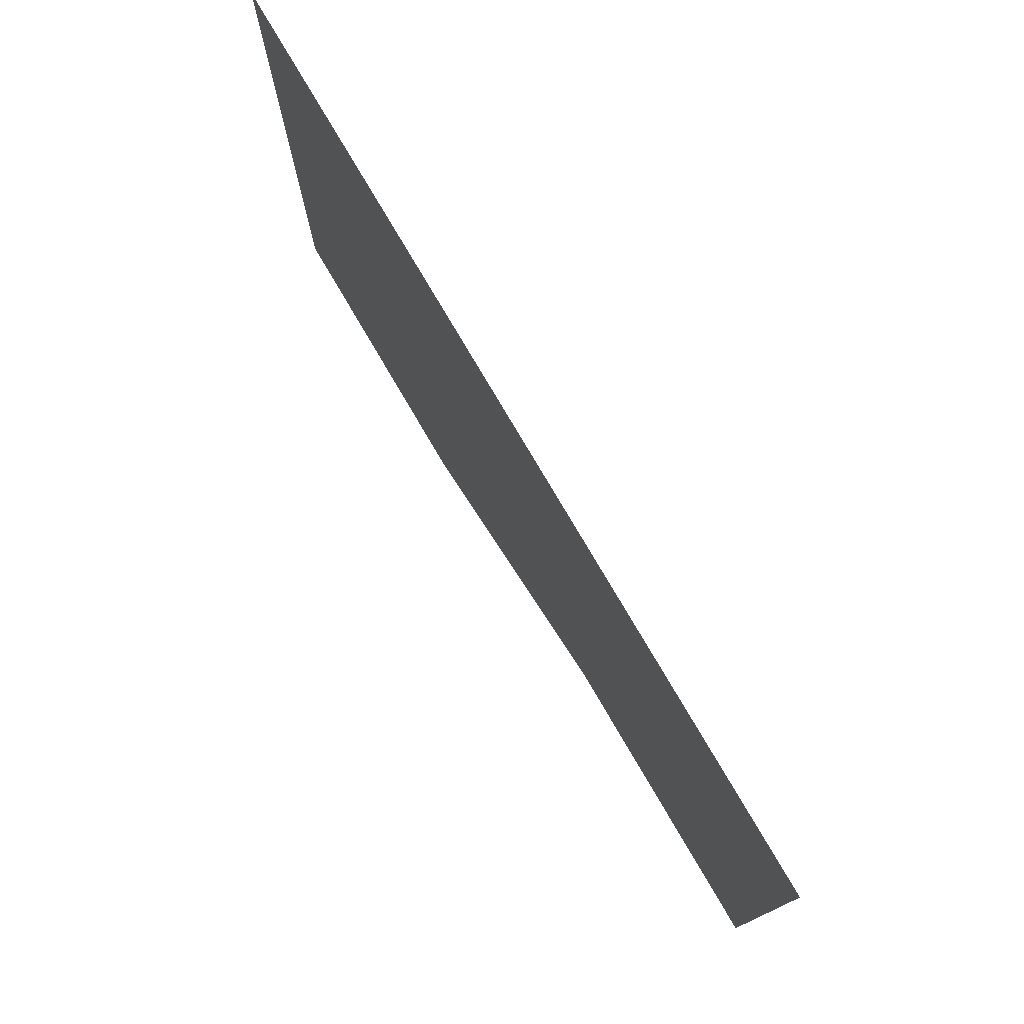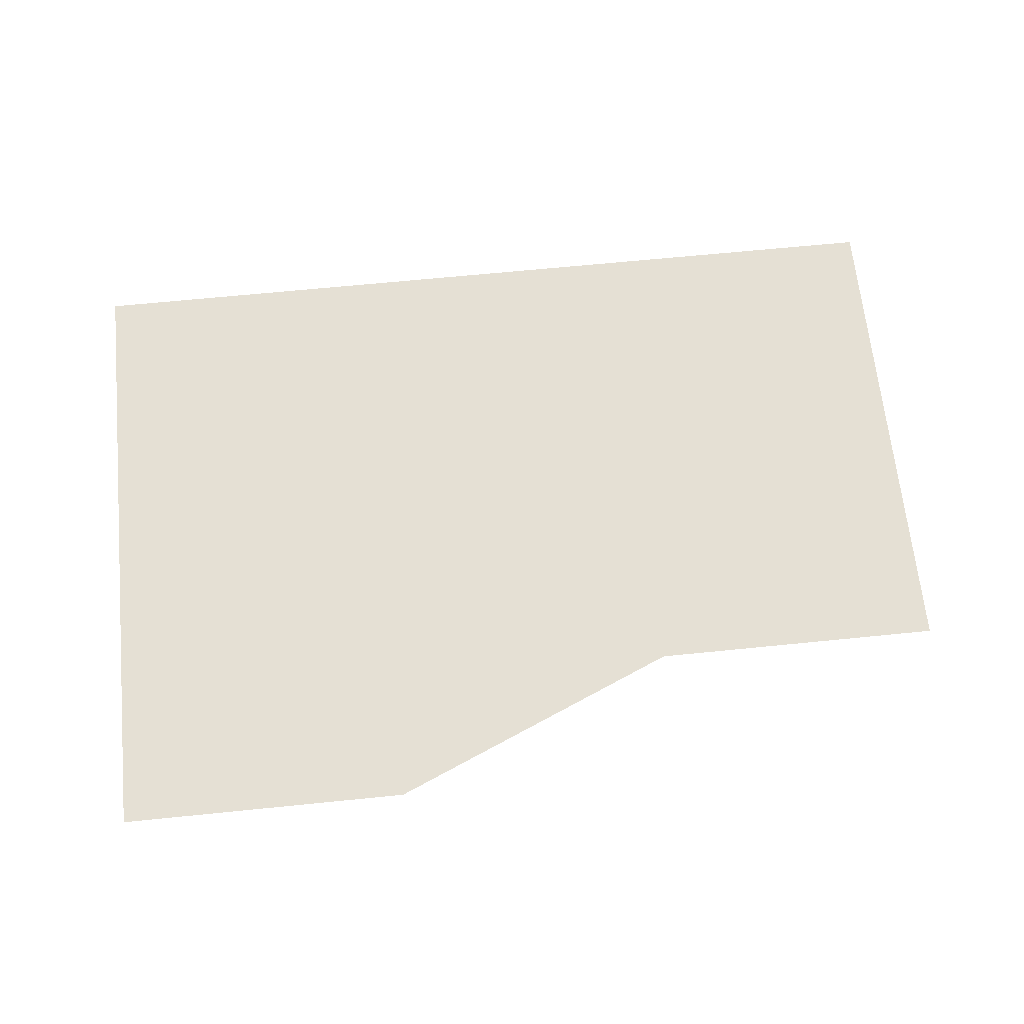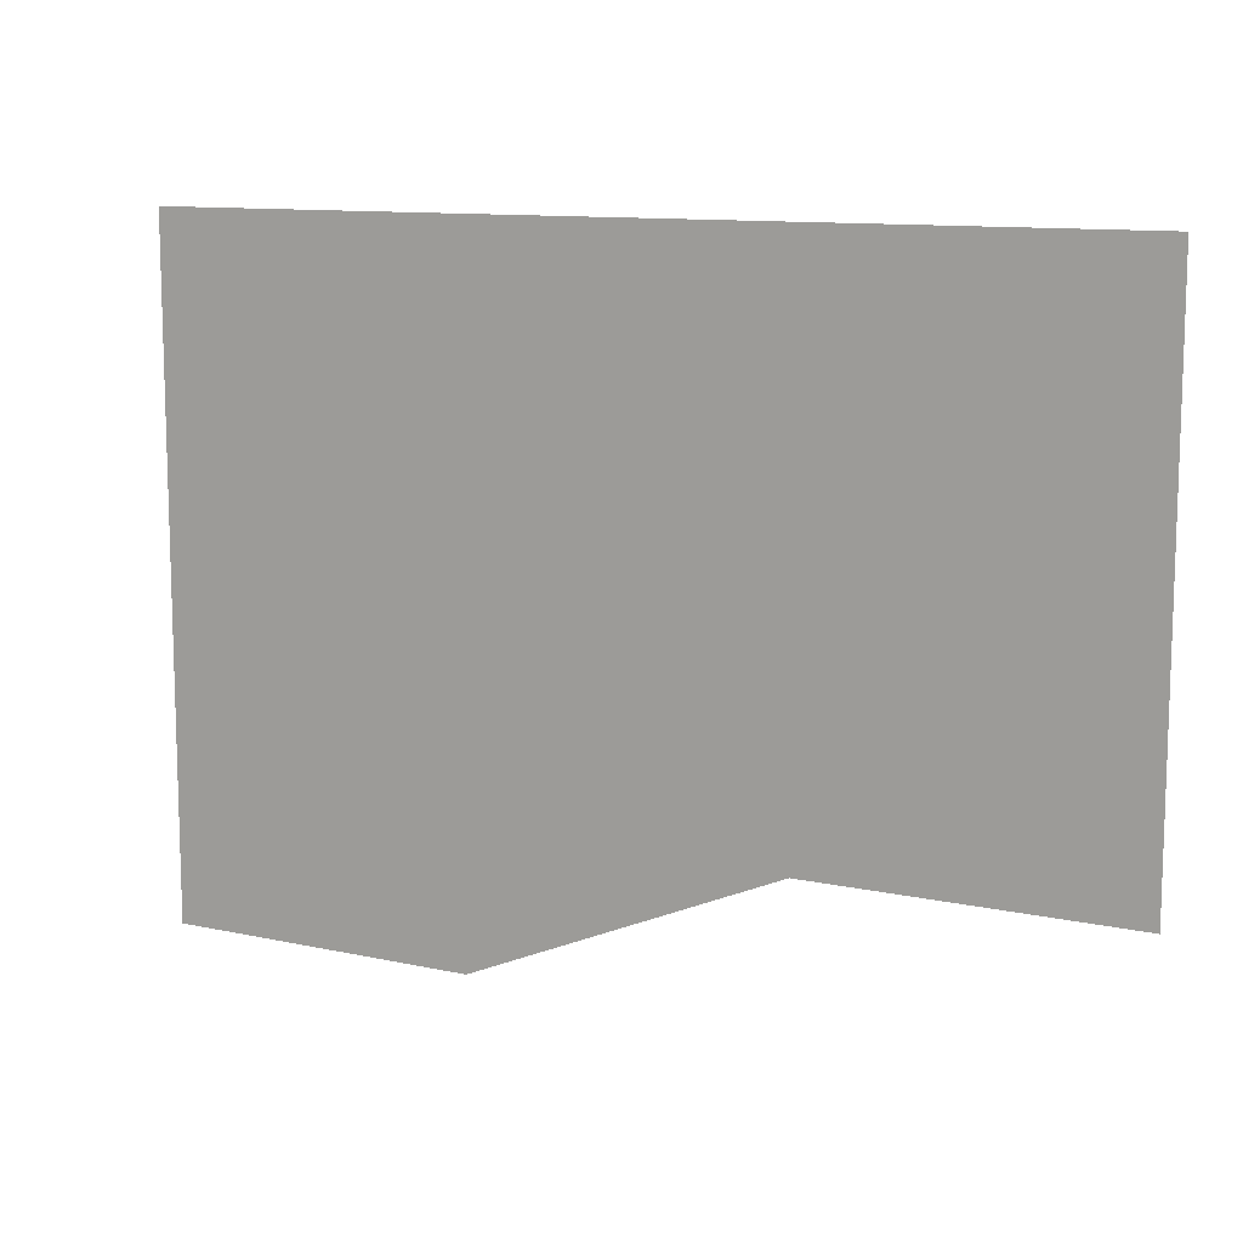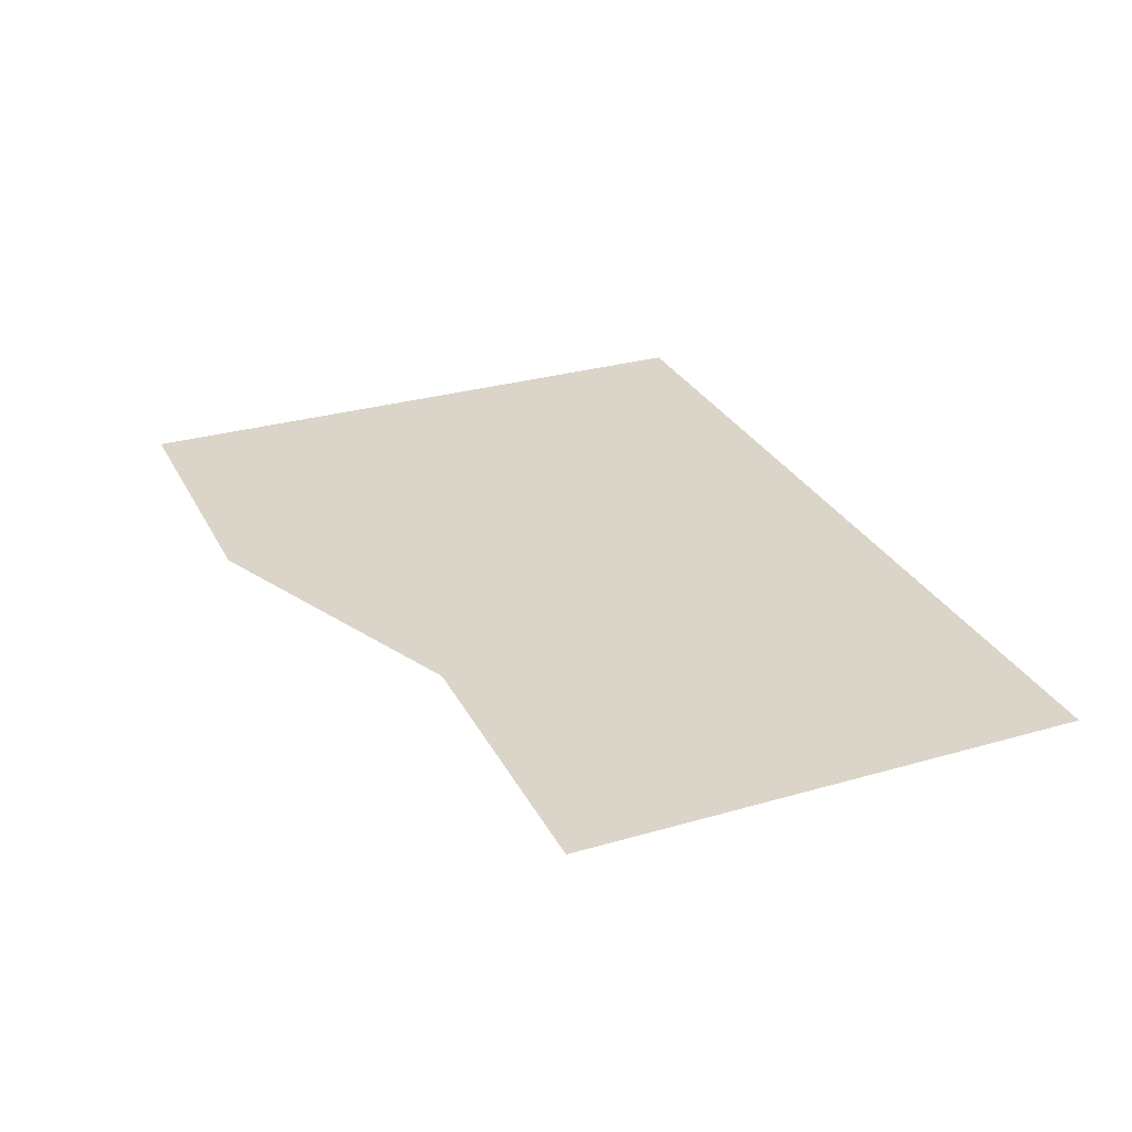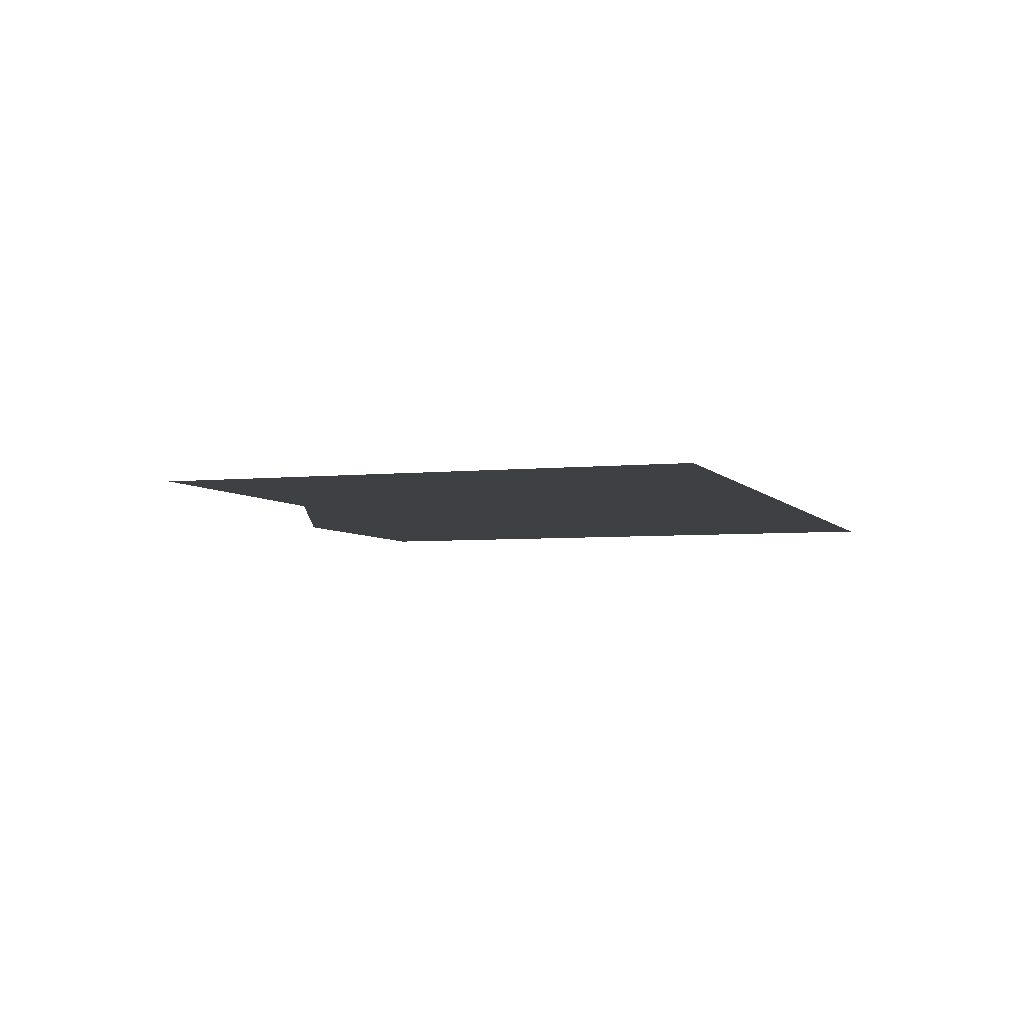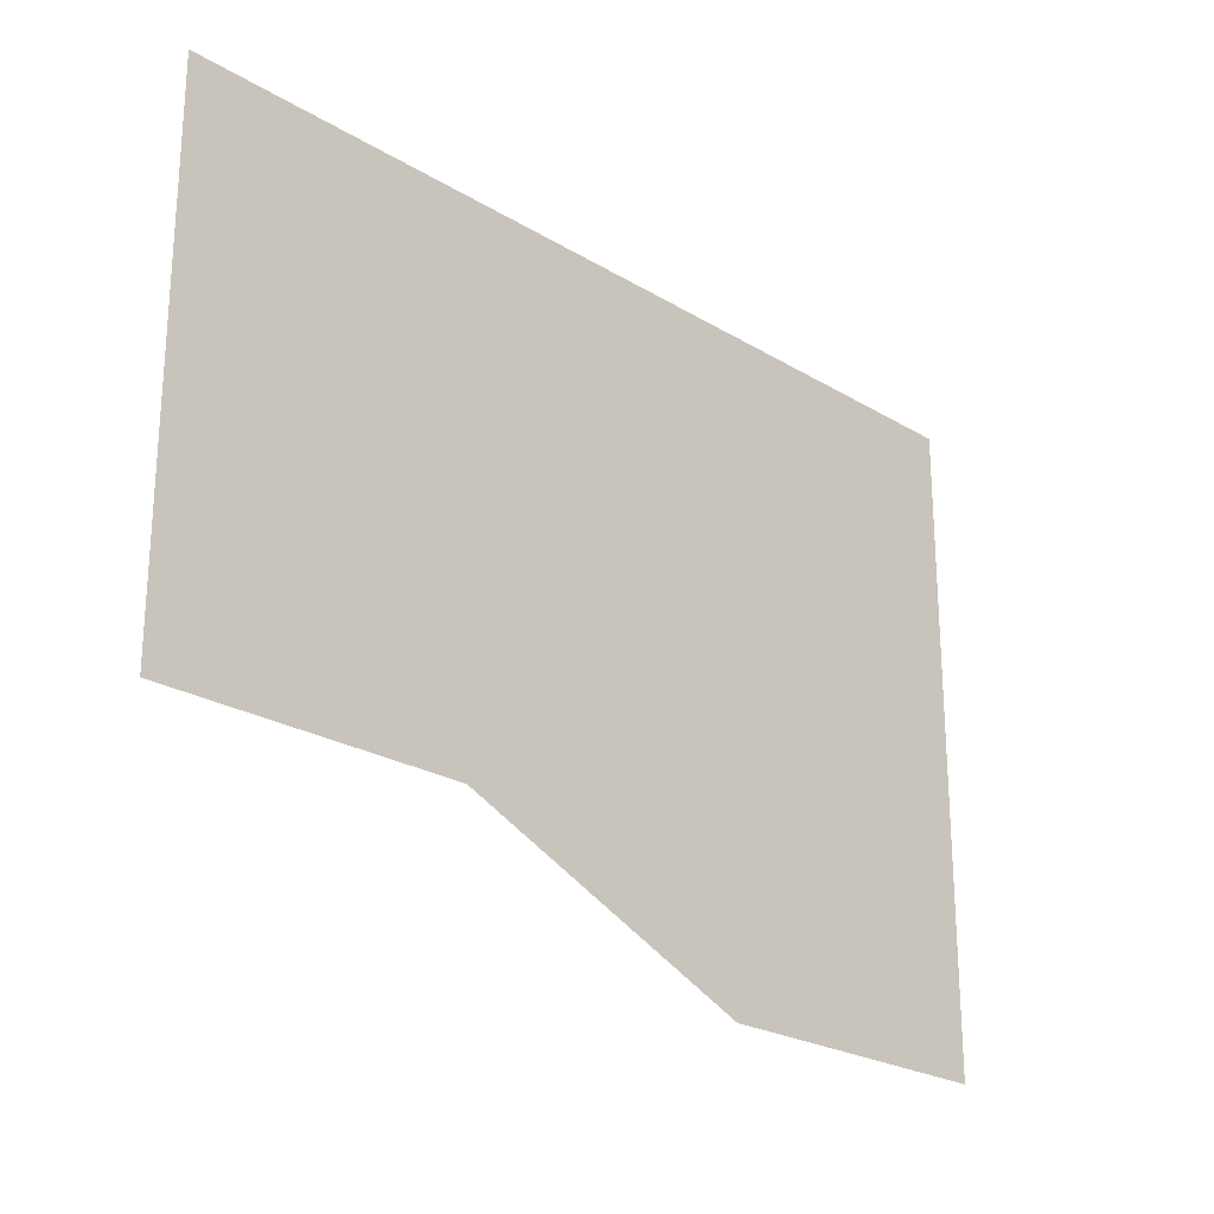
<metadata>
{"format":"obj","ext":"obj","renderer":"f3d","projection":"perspective","resolution":1024,"background":"white","views":[{"elev":76.6,"azim":-120.3,"up":"+Z"},{"elev":65.9,"azim":174.2,"up":"+Y"},{"elev":11.2,"azim":-151.6,"up":"+Z"},{"elev":29.4,"azim":-113.1,"up":"+Y"},{"elev":-4.6,"azim":-71.1,"up":"+Y"},{"elev":-23.6,"azim":-45.4,"up":"+Z"}]}
</metadata>
<code>
g default
v 1.596 0 1.007
v 0.532 0 1.007
v -0.532 0 1.007
v -1.596 0 1.007
v 1.596 0 0.09925
v 0.532 0 0.09925
v -0.532 0 0.09925
v -1.596 0 0.09925
v 1.596 0 -0.8082
v 0.532 0 -0.8082
v -0.532 0 -0.8082
v -1.596 0 -0.8082
v 1.596 0 0.553
v 1.064 0 0.553
v 1.064 0 1.007
v 0.532 0 0.553
v 1.064 0 0.09925
v 1.596 0 -0.3545
v 1.064 0 -0.3545
v 0.532 0 -0.3545
v 1.064 0 -0.8082
v 1.596 0 -1.262
v 1.064 0 -1.262
v 0.532 0 -1.262
f 13 1 15 14
f 3 4 8 7
f 18 5 17 19
f 7 8 12 11
f 22 9 21 23
f 7 16 2 3
f 15 2 16 14
f 16 6 17 14
f 17 5 13 14
f 17 6 20 19
f 20 10 21 19
f 21 9 18 19
f 21 10 24 23
f 11 24 10 20
f 11 20 7
f 7 20 6 16

</code>
